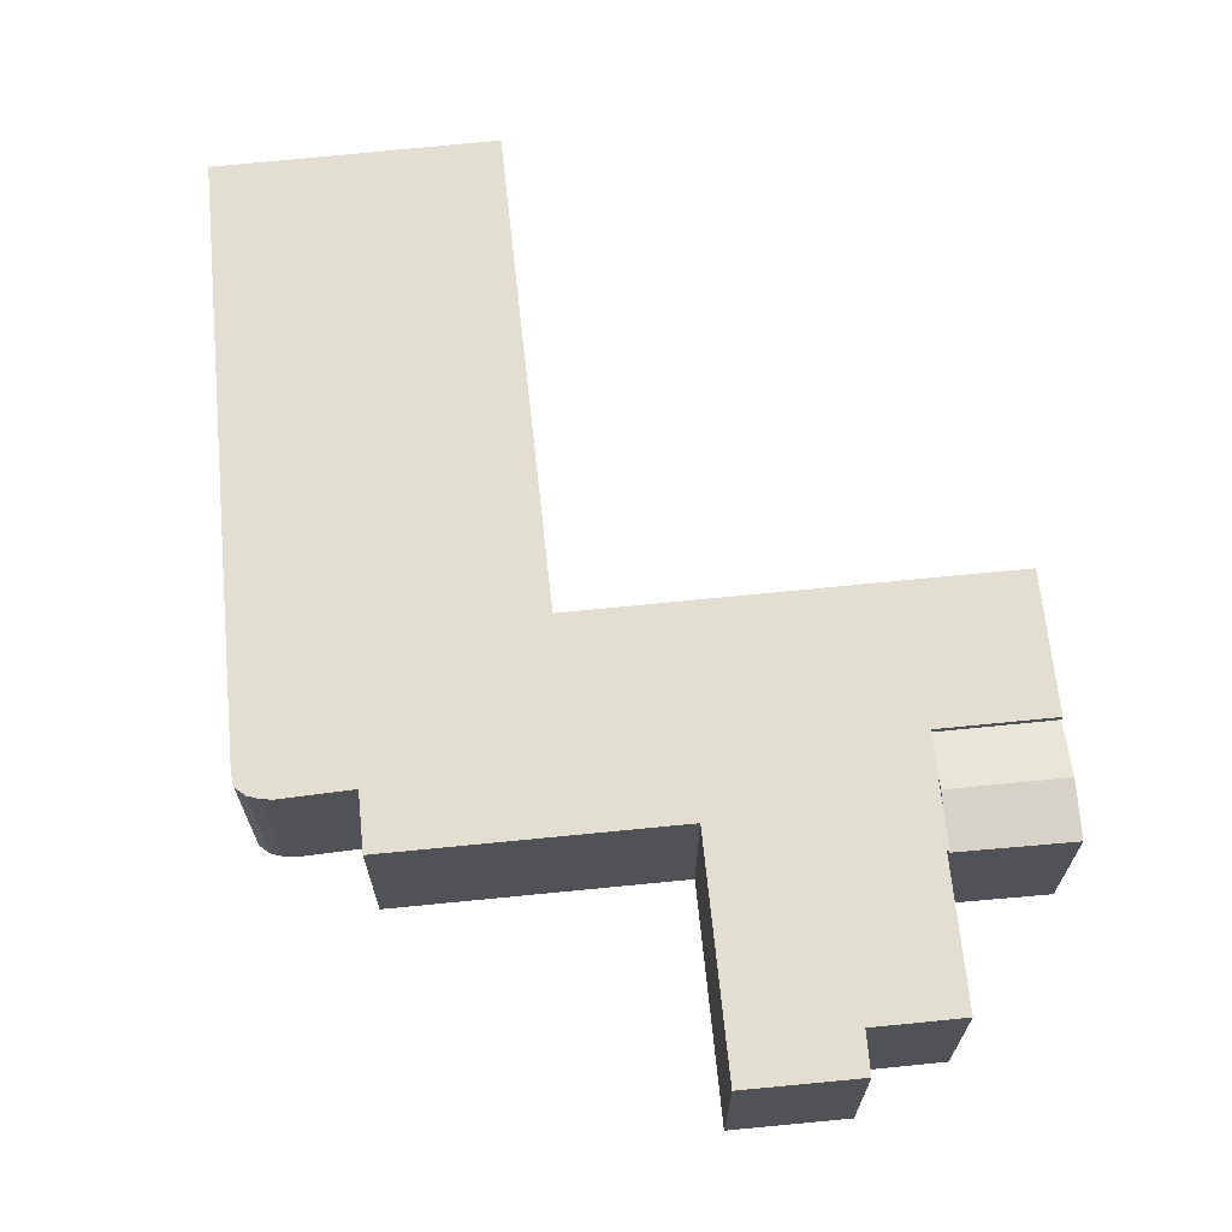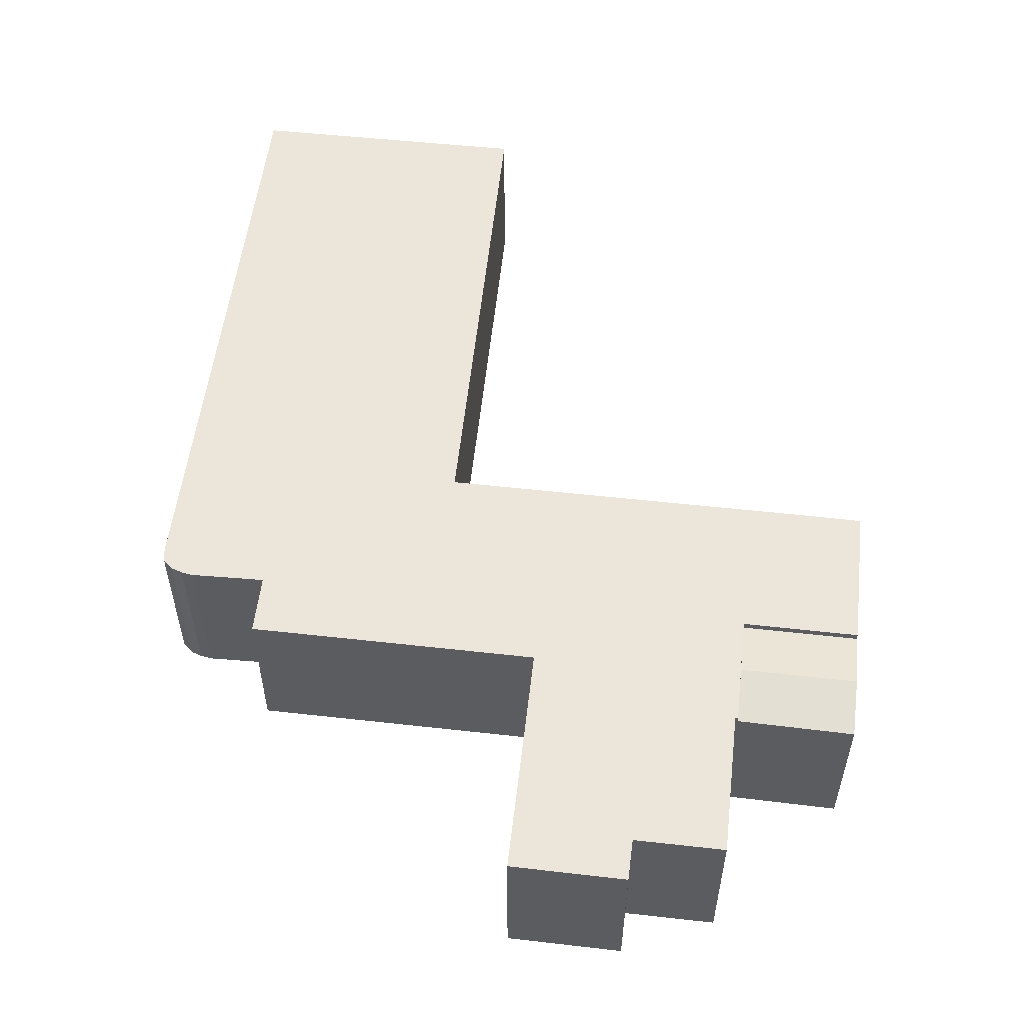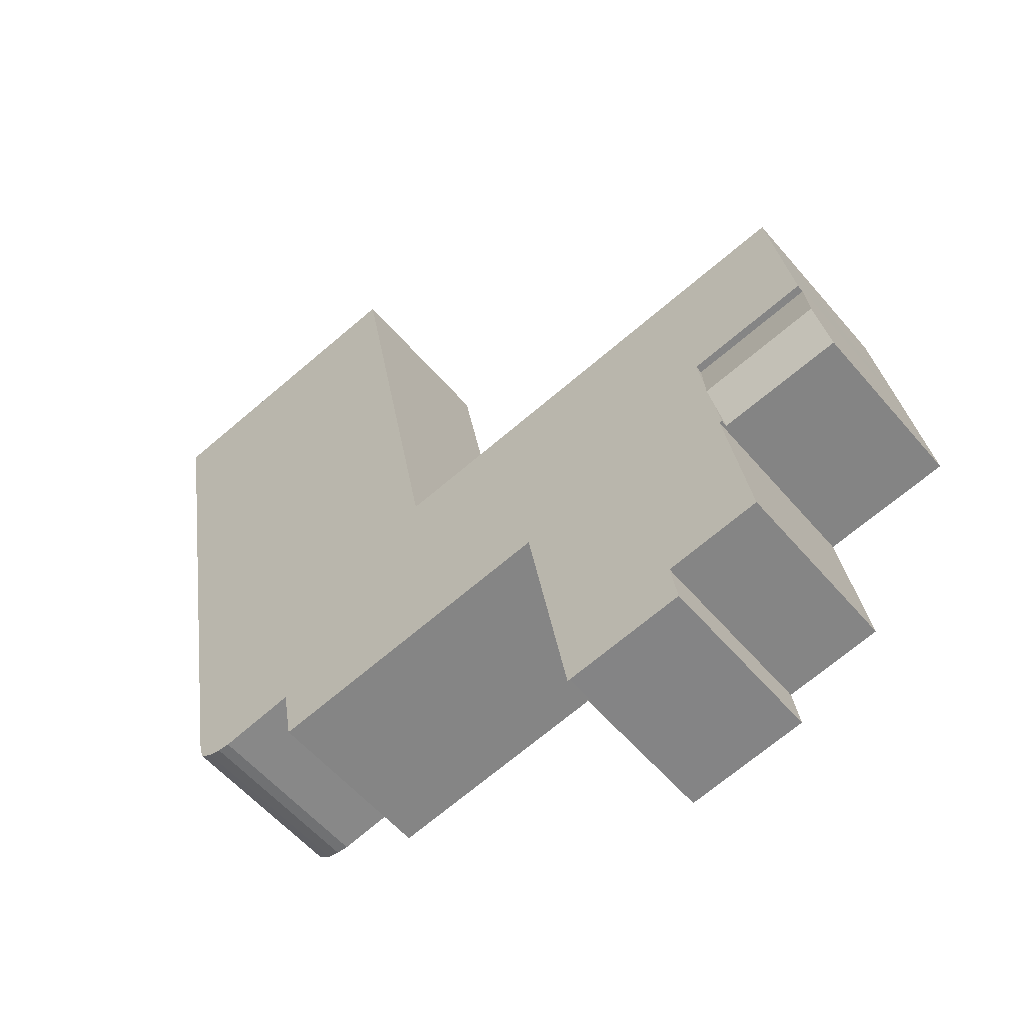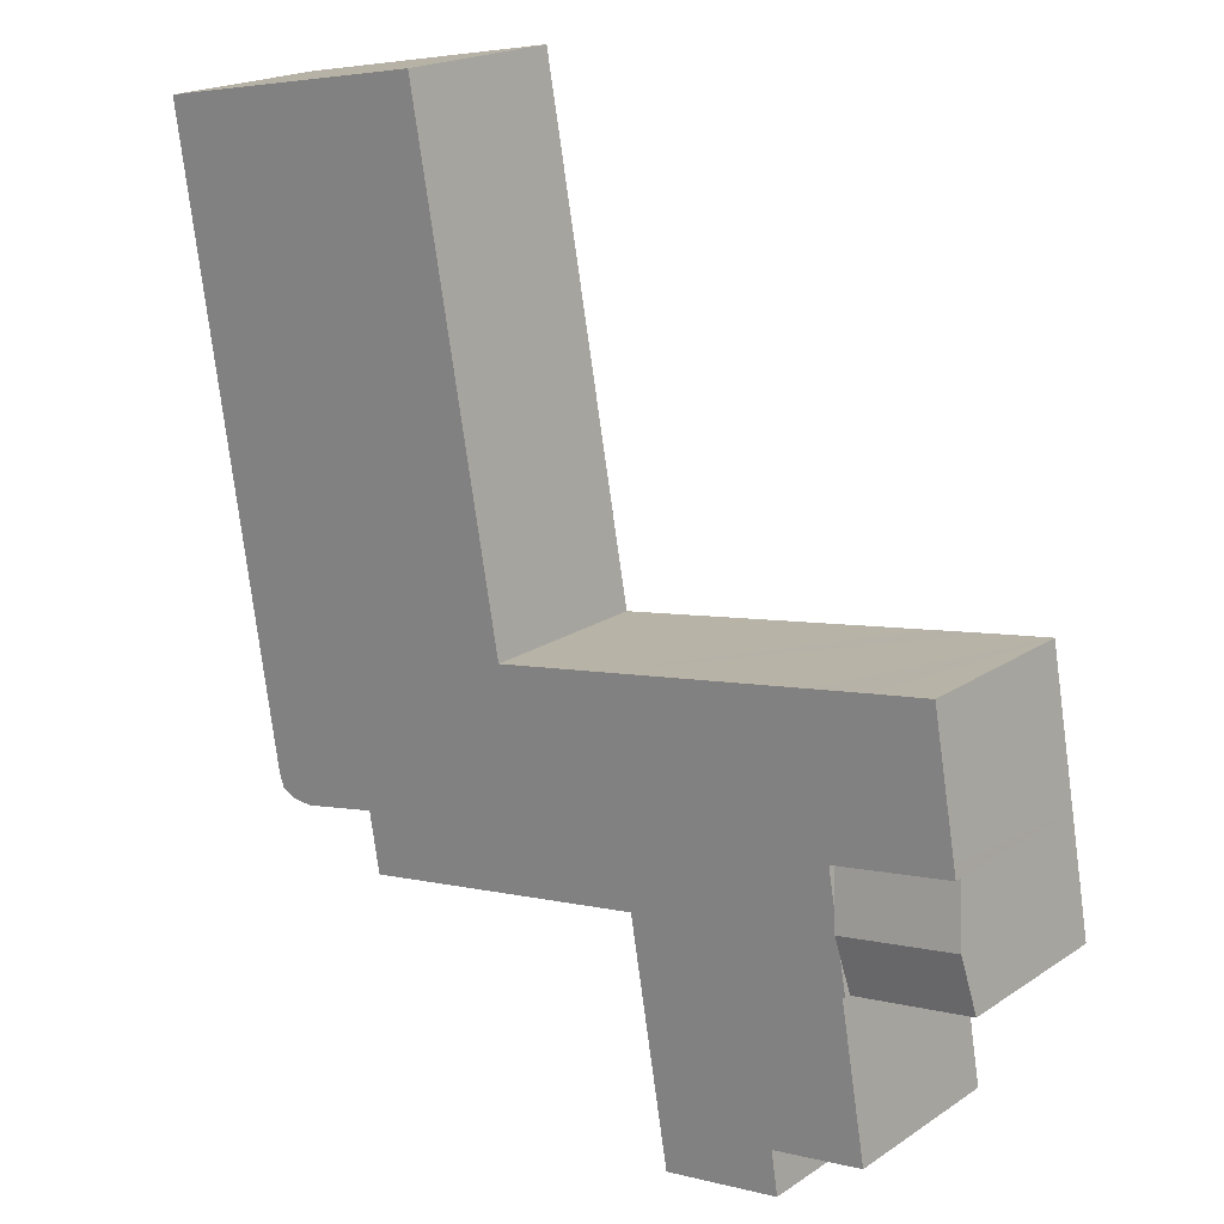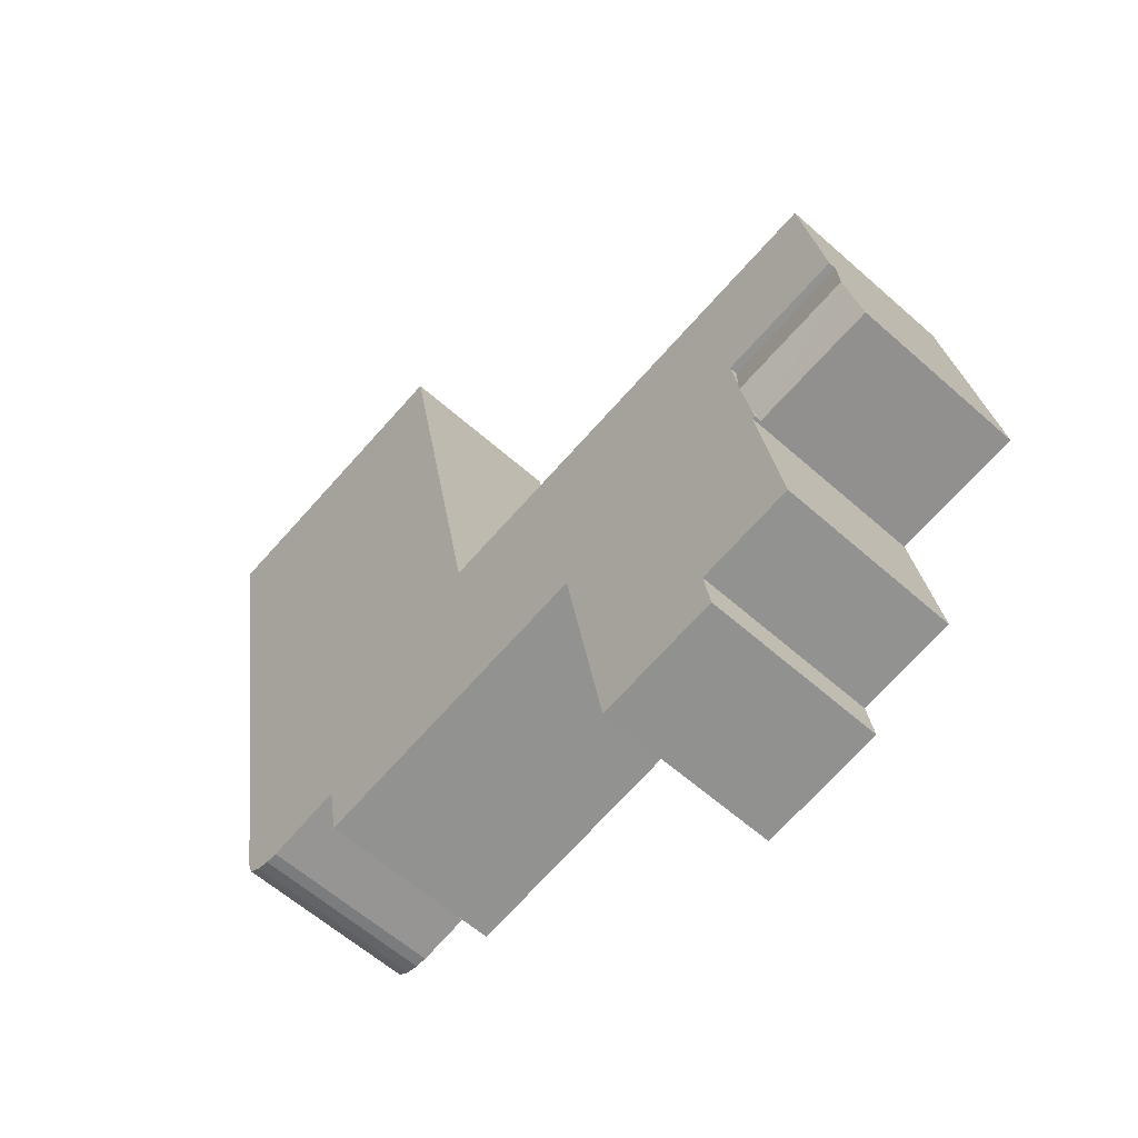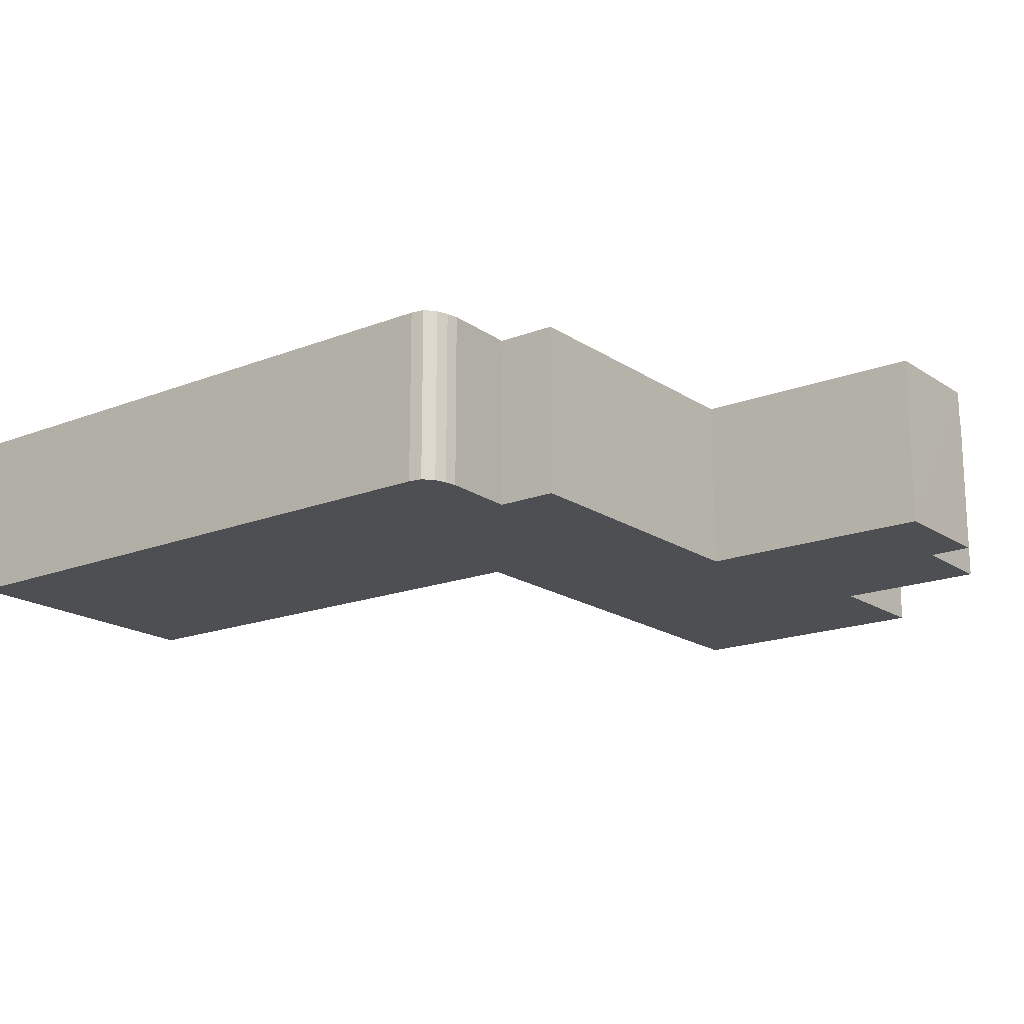
<metadata>
{"format":"obj","ext":"obj","renderer":"f3d","projection":"perspective","resolution":1024,"background":"white","views":[{"elev":67.9,"azim":-176.1,"up":"+Y"},{"elev":55.6,"azim":-163.7,"up":"+Y"},{"elev":-55.2,"azim":-140.7,"up":"+Z"},{"elev":19.4,"azim":-141.0,"up":"+Z"},{"elev":-58.7,"azim":-132.7,"up":"+Z"},{"elev":-17.7,"azim":137.1,"up":"+Y"}]}
</metadata>
<code>
v  21.58 8.514 -1.276
v  6.682 8.514 4.523
v  30.73 8.514 -2.818
v  6.197 8.514 1.739
v  16.44 8.514 -0.409
v  16.04 8.514 -2.752
v  6.035 8.514 0.813
v  5.868 8.514 -0.923
v  5.736 8.514 -0.902
v  40.27 8.514 22.07
v  36.52 8.514 31.5
v  41.63 8.514 30.6
v  27.86 8.514 33.03
v  24.66 8.514 15.29
v  39.43 8.514 16.84
v  38.71 8.514 12.36
v  37.78 8.514 6.531
v  23.55 8.514 9.063
v  37.77 8.514 6.465
v  36.81 8.514 0.444
v  23.52 8.514 8.951
v  23.51 8.514 8.853
v  23.41 8.514 8.87
v  18.26 8.514 9.747
v  7.901 8.514 11.51
v  5.011 8.514 12.01
v  2.175 8.514 12.47
v  1.066 8.514 6.144
v  36.59 8.514 -0.177
v  36.1 8.514 -0.471
v  36.02 8.514 -0.52
v  35.44 8.514 -0.613
v  31.23 8.514 0.122
v  31.37 8.514 0.093
v  34.86 8.514 -0.613
v  0.954 8.514 5.496
v  14.49 8.514 -11.84
v  5.843 8.514 -1.067
v  9.097 8.514 -8.834
v  8.916 8.514 -9.998
v  14.38 8.514 -11.82
v  8.775 8.514 -10.9
v  4.641 8.514 -8.082
v  36.81 -2.719e-17 0.444
v  36.59 1.084e-17 -0.177
v  31.23 -7.47e-18 0.122
v  30.73 1.726e-16 -2.818
v  16.44 2.504e-17 -0.409
v  14.49 7.249e-16 -11.84
v  16.04 1.685e-16 -2.752
v  41.63 -1.874e-15 30.6
v  40.27 -1.351e-15 22.07
v  39.43 -1.031e-15 16.84
v  38.71 -7.566e-16 12.36
v  37.78 -3.999e-16 6.531
v  37.77 -3.959e-16 6.465
v  36.02 3.184e-17 -0.52
v  36.1 2.884e-17 -0.471
v  35.44 3.754e-17 -0.613
v  34.86 3.754e-17 -0.613
v  31.37 -5.695e-18 0.093
v  21.58 7.813e-17 -1.276
v  8.775 6.674e-16 -10.9
v  14.38 7.238e-16 -11.82
v  9.097 5.409e-16 -8.834
v  4.641 4.949e-16 -8.082
v  5.868 5.652e-17 -0.923
v  5.736 5.523e-17 -0.902
v  6.682 -2.77e-16 4.523
v  0.954 -3.365e-16 5.496
v  8.916 6.122e-16 -9.998
v  5.843 6.533e-17 -1.067
v  6.358 8.514 2.665
v  6.035 -4.978e-17 0.813
v  6.358 -1.632e-16 2.665
v  6.197 -1.065e-16 1.739
v  2.175 -7.638e-16 12.47
v  1.066 -3.762e-16 6.144
v  23.51 -5.421e-16 8.853
v  27.86 -2.023e-15 33.03
v  23.55 -5.549e-16 9.063
v  23.52 -5.481e-16 8.951
v  24.66 -9.36e-16 15.29
v  5.011 -7.352e-16 12.01
v  7.901 -7.05e-16 11.51
v  18.26 -5.968e-16 9.747
v  23.41 -5.431e-16 8.87
v  36.52 -1.929e-15 31.5
v  0.468 8.694 2.699
v  5.736 8.183 -0.902
v  0 8.174 5.005e-16
v  6.197 8.693 1.739
v  6.682 8.156 4.523
v  0.954 8.155 5.496
v  0 0 0
v  0.468 -1.653e-16 2.699
g defaultobject
f 1 2 3
f 2 1 4
f 4 1 5
f 4 5 6
f 4 6 7
f 7 6 8
f 7 8 9
f 10 11 12
f 11 10 13
f 13 10 14
f 14 10 15
f 14 15 16
f 14 16 17
f 14 17 18
f 18 17 19
f 18 19 20
f 18 20 21
f 21 20 22
f 22 20 23
f 23 20 24
f 24 20 25
f 25 20 26
f 26 20 27
f 27 20 28
f 28 20 29
f 28 29 30
f 28 30 31
f 28 31 32
f 28 32 33
f 33 32 34
f 34 32 35
f 28 33 2
f 2 33 3
f 28 2 36
f 37 8 6
f 8 37 38
f 38 37 39
f 39 37 40
f 40 37 41
f 40 41 42
f 43 38 39
f 44 29 20
f 29 44 45
f 46 3 33
f 3 46 47
f 48 6 5
f 6 48 37
f 37 48 49
f 49 48 50
f 51 10 12
f 10 51 52
f 10 52 15
f 15 52 53
f 15 53 16
f 16 53 54
f 16 54 17
f 17 54 55
f 17 55 19
f 19 55 20
f 20 55 56
f 20 56 44
f 45 30 29
f 30 45 31
f 31 45 57
f 57 45 58
f 57 32 31
f 32 57 59
f 59 35 32
f 35 59 60
f 60 34 35
f 34 60 33
f 33 60 46
f 46 60 61
f 47 1 3
f 1 47 62
f 1 62 5
f 5 62 48
f 49 41 37
f 41 49 42
f 42 49 63
f 63 49 64
f 65 43 39
f 43 65 66
f 67 9 8
f 9 67 68
f 69 36 2
f 36 69 70
f 63 40 42
f 40 63 39
f 39 63 65
f 65 63 71
f 66 38 43
f 38 66 8
f 8 66 67
f 67 66 72
f 68 7 9
f 7 68 4
f 4 68 73
f 73 68 2
f 2 68 74
f 2 74 69
f 69 74 75
f 75 74 76
f 70 28 36
f 28 70 27
f 27 70 77
f 77 70 78
f 79 21 22
f 21 79 18
f 18 79 14
f 14 79 13
f 13 79 80
f 80 79 81
f 81 79 82
f 80 81 83
f 77 26 27
f 26 77 25
f 25 77 84
f 25 84 24
f 24 84 85
f 24 85 86
f 24 86 23
f 23 86 87
f 23 87 22
f 22 87 79
f 80 11 13
f 11 80 88
f 11 88 12
f 12 88 51
f 88 52 51
f 52 88 80
f 52 80 53
f 53 80 83
f 53 83 54
f 54 83 55
f 55 83 56
f 56 83 44
f 44 83 81
f 44 81 45
f 45 81 58
f 58 81 57
f 57 81 59
f 59 81 60
f 60 81 61
f 61 81 82
f 61 82 79
f 61 79 87
f 61 87 86
f 61 86 46
f 46 86 47
f 47 86 62
f 62 86 85
f 62 85 48
f 48 85 84
f 48 84 77
f 48 77 50
f 50 77 69
f 69 77 78
f 69 78 70
f 69 49 50
f 49 69 76
f 49 76 74
f 49 74 67
f 49 67 72
f 49 72 65
f 65 72 66
f 49 65 64
f 64 71 63
f 71 64 65
f 68 67 74
f 89 90 91
f 90 89 7
f 7 89 92
f 93 89 94
f 89 93 73
f 89 73 92
f 7 68 90
f 68 7 92
f 68 92 73
f 68 73 93
f 68 93 76
f 76 93 69
f 68 76 74
f 76 69 75
f 68 91 90
f 91 68 95
f 95 89 91
f 89 95 94
f 94 95 70
f 70 95 96
f 94 69 93
f 69 94 70
f 68 96 95
f 96 68 74
f 96 74 76
f 96 76 70
f 70 76 75
f 70 75 69

</code>
